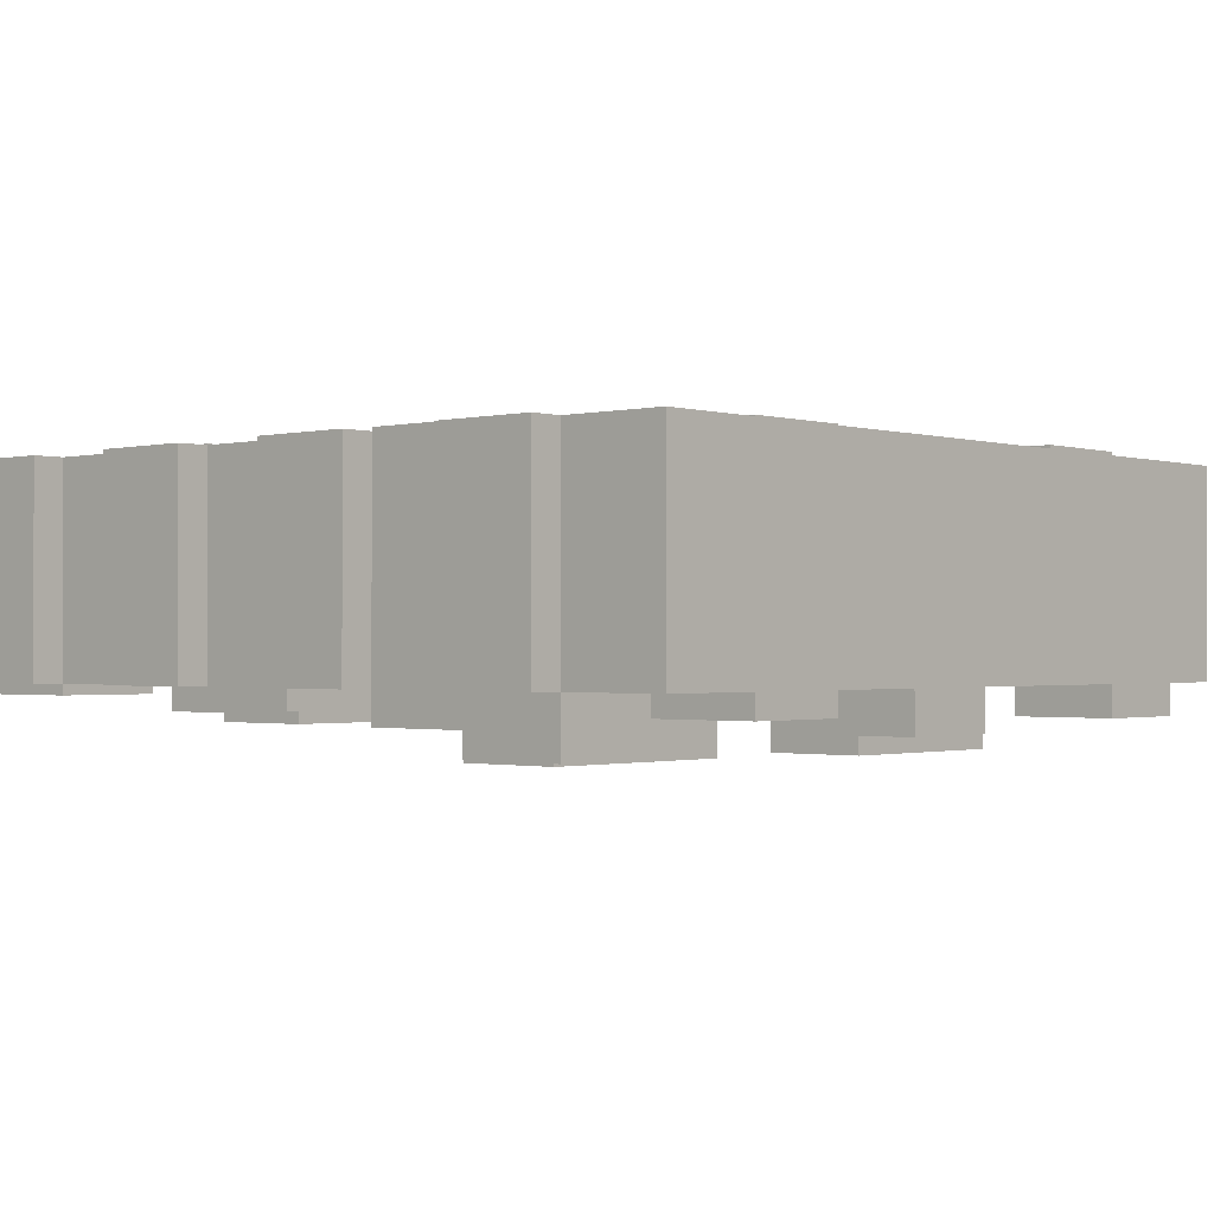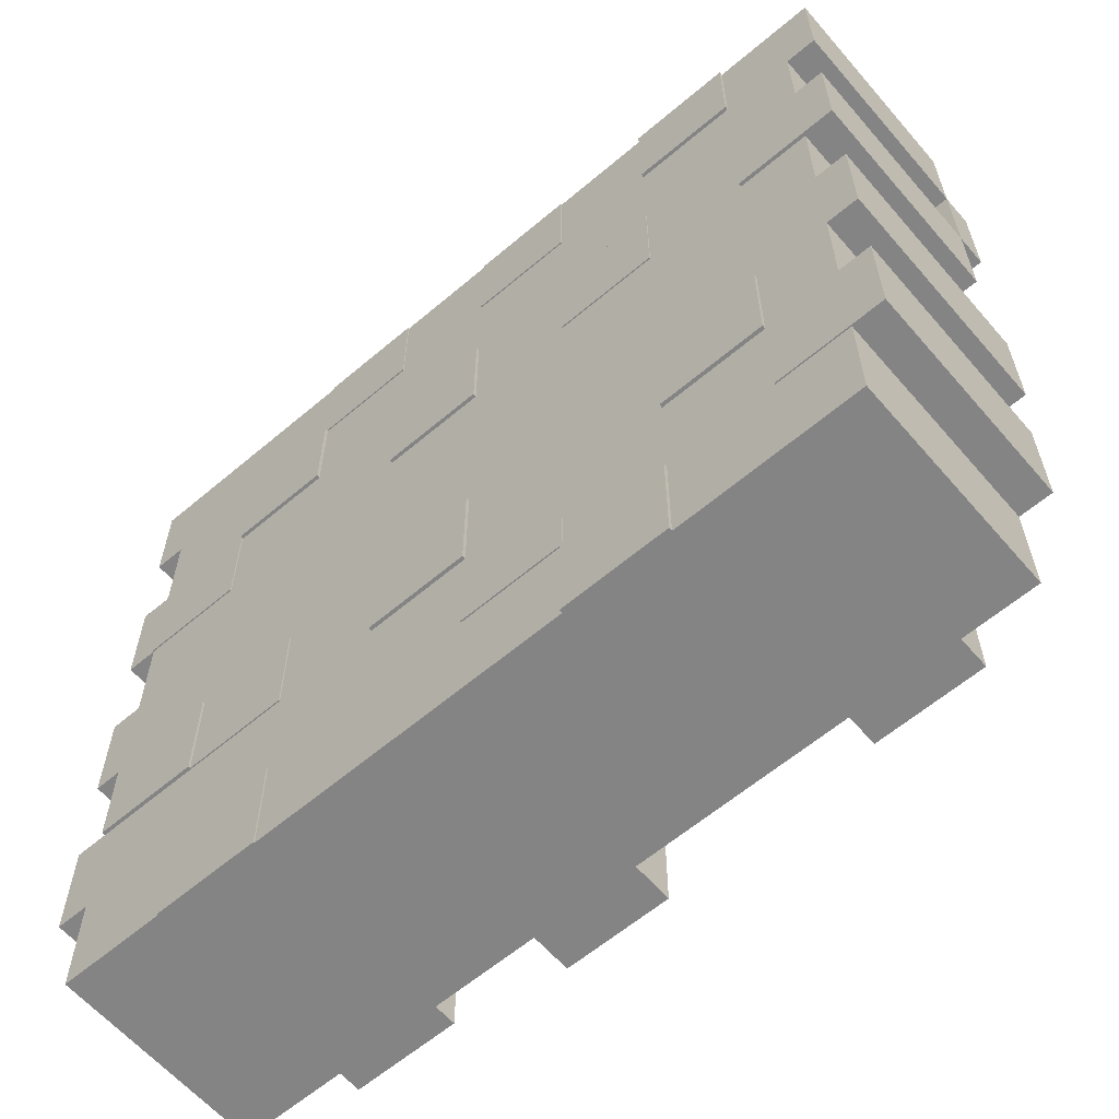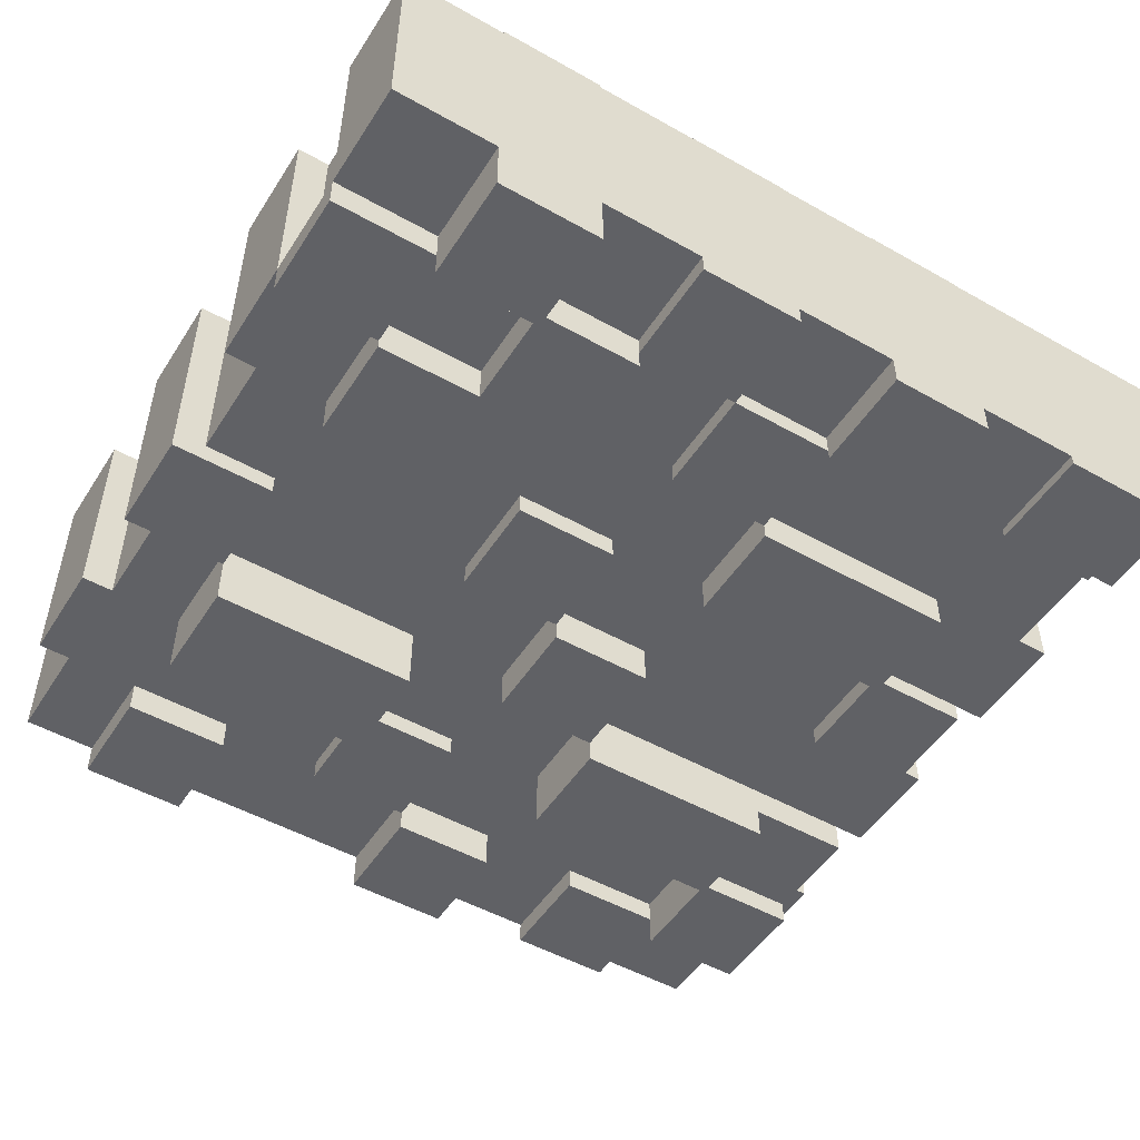
<metadata>
{"format":"obj","ext":"obj","renderer":"f3d","projection":"perspective","resolution":1024,"background":"white","views":[{"elev":-0.9,"azim":131.9,"up":"+Y"},{"elev":-61.5,"azim":-139.3,"up":"+Z"},{"elev":-50.3,"azim":-31.7,"up":"+Y"}]}
</metadata>
<code>
g Cube.001_Cube.001
v 1 0.25 -1
v 1 -0.25 -1
v 1 0.25 1
v 1 -0.25 1
v -0.9233 0.25 -1
v -1 0.25 1
v -1 -0.25 1
v -1 -0.25 0
v 1 0.25 0
v -1 0.25 0
v 1 -0.25 0
v -1 -0.25 0.5008
v 1 0.25 0.5008
v -1 0.25 0.5008
v 1 -0.25 0.5008
v -1 0.25 -0.5
v 1 -0.25 -0.5
v -1 -0.25 -0.5
v 1 0.25 -0.5
v 0 -0.25 -1
v 0 0.25 1
v 0 -0.25 1
v 0 0.25 -1
v 0 -0.25 0
v 0 0.25 0
v 0 -0.25 0.5008
v 0 0.25 0.5008
v 0 0.25 -0.5
v 0 -0.25 -0.5
v 0.5 -0.25 1
v 0.5 0.25 -1
v 0.5 0.25 0
v 0.5 0.25 0.5008
v 0.5 0.25 -0.5
v 0.5 -0.25 -1
v 0.5 0.25 1
v 0.5 -0.25 0
v 0.5 -0.25 0.5008
v 0.5 -0.25 -0.5
v -0.5 -0.25 -1
v -0.5 0.25 1
v -0.5 -0.25 0
v -0.5 -0.25 0.5008
v -0.5 -0.25 -0.5
v -0.5 -0.25 1
v -0.5 0.25 -1
v -0.5 0.25 0
v -0.5 0.25 0.5008
v -0.5 0.25 -0.5
v 0.25 -0.25 -1
v 0.25 0.25 1
v 0.25 -0.25 0
v 0.25 -0.25 0.5008
v 0.25 -0.25 -0.5
v 0.25 -0.25 1
v 0.25 0.25 -1
v 0.25 0.25 0
v 0.25 0.25 0.5008
v 0.25 0.25 -0.5
v -1 0.25 0.2504
v 1 -0.25 0.2504
v -1 -0.25 0.2504
v 1 0.25 0.2504
v 0 0.25 0.2504
v 0 -0.25 0.2504
v 0.5 0.25 0.2504
v 0.5 -0.25 0.2504
v -0.5 -0.25 0.2504
v -0.5 0.25 0.2504
v 0.25 -0.25 0.2504
v 0.25 0.25 0.2504
v -1 -0.25 -0.25
v 1 0.25 -0.25
v -1 0.25 -0.25
v 1 -0.25 -0.25
v 0 0.25 -0.25
v 0 -0.25 -0.25
v 0.5 0.25 -0.25
v 0.5 -0.25 -0.25
v -0.5 -0.25 -0.25
v -0.5 0.25 -0.25
v 0.25 -0.25 -0.25
v 0.25 0.25 -0.25
v -1 0.25 -0.75
v 1 -0.25 -0.75
v -1 -0.25 -0.75
v 1 0.25 -0.75
v 0 -0.25 -0.75
v 0 0.25 -0.75
v 0.5 0.25 -0.75
v 0.5 -0.25 -0.75
v -0.5 -0.25 -0.75
v -0.5 0.25 -0.75
v 0.25 -0.25 -0.75
v 0.25 0.25 -0.75
v -1 -0.25 0.7504
v 1 0.25 0.7504
v -1 0.25 0.7504
v 1 -0.25 0.7504
v 0 -0.25 0.7504
v 0 0.25 0.7504
v 0.5 0.25 0.7504
v 0.5 -0.25 0.7504
v -0.5 -0.25 0.7504
v -0.5 0.25 0.7504
v 0.25 -0.25 0.7504
v 0.25 0.25 0.7504
v 0.75 -0.25 1
v 0.75 0.25 -1
v 0.75 0.25 0
v 0.75 0.25 0.5008
v 0.75 0.25 -0.5
v 0.75 -0.25 -1
v 0.75 0.25 1
v 0.75 -0.25 0
v 0.75 -0.25 0.5008
v 0.75 -0.25 -0.5
v 0.75 0.25 0.2504
v 0.75 -0.25 0.2504
v 0.75 0.25 -0.25
v 0.75 -0.25 -0.25
v 0.75 0.25 -0.75
v 0.75 -0.25 -0.75
v 0.75 0.25 0.7504
v 0.75 -0.25 0.7504
v -0.75 -0.25 -1
v -0.75 0.25 1
v -0.75 -0.25 0
v -0.75 -0.25 0.5008
v -0.75 -0.25 -0.5
v -0.75 -0.25 1
v -0.75 0.25 -1
v -0.75 0.25 0
v -0.75 0.25 0.5008
v -0.75 0.25 -0.5
v -0.75 -0.25 0.2504
v -0.75 0.25 0.2504
v -0.75 -0.25 -0.25
v -0.75 0.25 -0.25
v -0.75 -0.25 -0.75
v -0.75 0.25 -0.75
v -0.75 -0.25 0.7504
v -0.75 0.25 0.7504
v -0.25 -0.25 1
v -0.25 0.25 -1
v -0.25 0.25 0
v -0.25 0.25 0.5008
v -0.25 0.25 -0.5
v -0.25 -0.25 -1
v -0.25 0.25 1
v -0.25 -0.25 0
v -0.25 -0.25 0.5008
v -0.25 -0.25 -0.5
v -0.25 0.25 0.2504
v -0.25 -0.25 0.2504
v -0.25 0.25 -0.25
v -0.25 -0.25 -0.25
v -0.25 0.25 -0.75
v -0.25 -0.25 -0.75
v -0.25 0.25 0.7504
v -0.25 -0.25 0.7504
v 0.75 -0.3345 0.5008
v 0.5 -0.3345 0.5008
v 0.5 -0.3345 0.2504
v 0.25 -0.3345 0.5008
v 0.25 -0.3345 0.2504
v 0.75 -0.3345 0.2504
v -0.25 -0.4129 -0.5
v -0.5 -0.4129 -0.5
v -0.5 -0.4129 -0.25
v -0.25 -0.4129 -0.25
v -0.75 -0.4129 -0.5
v -0.75 -0.4129 -0.25
v 1 -0.3245 -0.25
v 1 -0.3245 -0.5
v 1 -0.3245 -0.75
v 0.75 -0.3245 -0.5
v 0.75 -0.3245 -0.25
v 0.75 -0.3245 -0.75
v 1 -0.3798 -0.5
v 1 -0.3798 -0.75
v 0.75 -0.3798 -0.5
v 0.75 -0.3798 -0.75
v 0.75 -0.2758 1
v 1 -0.2758 1
v 1 -0.2758 0.7504
v 0.75 -0.2758 0.7504
v -0.25 -0.3465 0.5008
v -0.5 -0.3465 0.5008
v -0.5 -0.3465 0.2504
v -0.5 -0.3465 0.7504
v -0.25 -0.3465 0.7504
v -0.75 -0.3465 0.5008
v -0.75 -0.3465 0.2504
v 0.25 -0.3481 0
v 0 -0.3481 0
v 0 -0.3481 -0.25
v 0.25 -0.3481 -0.25
v 0.25 -0.346 -1
v 0 -0.346 -1
v 0 -0.346 -0.75
v 0.25 -0.346 -0.75
v 0.75 -0.4019 -0.5
v 0.5 -0.4019 -0.5
v 0.25 -0.4019 -0.5
v 0.5 -0.4019 -0.25
v 0.25 -0.4019 -0.25
v 0.75 -0.4019 -0.25
v 0 -0.3031 0
v 0 -0.3031 0.2504
v -0.25 -0.3031 0
v -0.25 -0.3031 0.2504
v -0.75 -0.3924 1
v -0.5 -0.3924 1
v -0.5 -0.3924 0.7504
v -0.75 -0.3924 0.7504
v -1 -0.2978 -0.25
v -1 -0.2978 0
v 1 -0.2978 0.2504
v 1 -0.2978 0
v -0.75 -0.2978 0
v -0.25 -0.2978 1
v 0 -0.2978 1
v 0.25 -0.2978 0.5008
v 0 -0.2978 0.5008
v 0 -0.2978 -0.75
v 0 -0.2978 -0.5
v 0 -0.2978 0.7504
v -0.75 -0.2978 -0.25
v 0.25 -0.2978 0.7504
v 0.75 -0.2978 0
v 0.75 -0.2978 0.2504
v -0.25 -0.2978 -0.5
v -0.25 -0.2978 -0.75
v -0.25 -0.2978 0.7504
v -0.75 -0.325 0.5008
v -1 -0.325 0.5008
v 0.25 -0.325 1
v 0.5 -0.325 1
v 0.5 -0.325 0.7504
v 0.25 -0.325 0.7504
v -0.5 -0.325 -1
v -0.5 -0.325 -0.75
v -1 -0.325 0.7504
v -0.75 -0.325 0.7504
v -0.75 -0.325 -1
v -0.75 -0.325 -0.75
v 1.077 0.25 1
v 1.077 -0.25 1
v -0.9233 -0.25 -1
v 1.077 0.25 0.7504
v -0.9233 0.25 -0.75
v 1.077 0.25 -0.25
v 1.077 0.25 0
v -0.9233 0.25 0.2504
v -0.9233 0.25 0
v 1.077 -0.25 0
v -0.9233 -0.25 0
v 1.077 0.25 0.2504
v 1.077 0.25 0.5008
v -0.9233 0.25 0.7504
v -0.9233 0.25 0.5008
v -0.9233 -0.25 0.5008
v 1.077 -0.25 0.5008
v -0.9233 0.25 -0.25
v -0.9233 0.25 -0.5
v 1.077 0.25 -0.75
v 1.077 0.25 -0.5
v 1.077 -0.25 -0.5
v -0.9233 -0.25 -0.5
v 1.077 -0.25 0.2504
v -0.9233 -0.25 0.2504
v -0.9233 -0.25 -0.25
v 1.077 -0.25 -0.25
v 1.077 -0.25 -0.75
v -0.9233 -0.25 -0.75
v -0.9233 -0.25 0.7504
v 1.077 -0.25 0.7504
v 0.75 -0.3035 -1
v 0.5 -0.3035 -1
v 0.5 -0.3035 -0.75
v 0.75 -0.3035 -0.75
v -0.9233 0.25 -0.5
v -0.75 0.25 -0.5
v 1 0.25 0.2504
v 1 0.25 0.5008
v 0.75 0.25 0.5008
v -0.25 0.25 -0.5
v 0 0.25 -0.5
v 0 0.25 -0.75
v 0 0.25 0.7504
v 0 0.25 1
v 0.5 0.25 0.7504
v 0.5 0.25 1
v -0.5 0.25 0.2504
v -0.5 0.25 0.5008
v 0.25 0.25 1
v 0.25 0.25 0.7504
v 0.75 0.25 0.2504
v 0.5 0.25 -0.5
v 0.5 0.25 -0.25
v -1 0.25 -0.5
v -1 0.25 -0.75
v 0.5 0.25 -1
v 0.5 0.25 -0.75
v -0.25 0.25 -0.75
v -0.25 0.25 0.7504
v 0.75 0.25 -1
v 0.75 0.25 -0.5
v 0.75 0.25 -0.25
v 0.75 0.25 -0.75
v -0.9233 0.25 -0.75
v -0.75 0.25 -0.75
v -0.25 0.25 0.5008
v -0.25 0.25 1
v -0.25 0.25 0.2504
v -0.9233 0.25 -0.5
v -0.75 0.25 -0.5
v 1 0.25 0.2504
v 1 0.25 0.5008
v 0.75 0.25 0.5008
v -0.25 0.25 -0.5
v 0 0.25 -0.5
v 0 0.25 -0.75
v 0 0.25 0.7504
v 0 0.25 1
v 0.5 0.25 0.7504
v 0.5 0.25 1
v -0.5 0.25 0.2504
v -0.5 0.25 0.5008
v 0.25 0.25 1
v 0.25 0.25 0.7504
v 0.75 0.25 0.2504
v 0.5 0.25 -0.5
v 0.5 0.25 -0.25
v -1 0.25 -0.5
v -1 0.25 -0.75
v 0.5 0.25 -1
v 0.5 0.25 -0.75
v -0.25 0.25 -0.75
v -0.25 0.25 0.7504
v 0.75 0.25 -1
v 0.75 0.25 -0.5
v 0.75 0.25 -0.25
v 0.75 0.25 -0.75
v -0.9233 0.25 -0.75
v -0.75 0.25 -0.75
v -0.25 0.25 0.5008
v -0.25 0.25 1
v -0.25 0.25 0.2504
v -0.9233 0.2528 -0.5
v -0.75 0.2528 -0.5
v 1 0.2528 0.2504
v 1 0.2528 0.5008
v 0.75 0.2528 0.5008
v -0.25 0.2528 -0.5
v 0 0.2528 -0.5
v 0 0.2528 -0.75
v 0 0.2528 0.7504
v 0 0.2528 1
v 0.5 0.2528 0.7504
v 0.5 0.2528 1
v -0.5 0.2528 0.2504
v -0.5 0.2528 0.5008
v 0.25 0.2528 1
v 0.25 0.2528 0.7504
v 0.75 0.2528 0.2504
v 0.5 0.2528 -0.5
v 0.5 0.2528 -0.25
v -1 0.2528 -0.5
v -1 0.2528 -0.75
v 0.5 0.2528 -1
v 0.5 0.2528 -0.75
v -0.25 0.2528 -0.75
v -0.25 0.2528 0.7504
v 0.75 0.2528 -1
v 0.75 0.2528 -0.5
v 0.75 0.2528 -0.25
v 0.75 0.2528 -0.75
v -0.9233 0.2528 -0.75
v -0.75 0.2528 -0.75
v -0.25 0.2528 0.5008
v -0.25 0.2528 1
v -0.25 0.2528 0.2504
v 0.75 0.2581 -0.5
v 1 0.2581 -0.5
v 0 0.2581 0.2504
v 0 0.2581 0.5008
v -0.75 0.2581 -0.5
v -0.5 0.2581 -0.5
v -0.5 0.2581 0.7504
v -0.5 0.2581 1
v 0.25 0.2581 0.5008
v 0 0.2581 -0.5
v 0.25 0.2581 -0.5
v 0.25 0.2581 0.2504
v -1 0.2581 0.5008
v -1 0.2581 0.2504
v 1 0.2581 -0.25
v 0 0.2581 -0.25
v -0.5 0.2581 -0.25
v 0.25 0.2581 -0.25
v 0.75 0.2581 -0.25
v -0.75 0.2581 -0.25
v -0.5 0.2581 -1
v -0.5 0.2581 -0.75
v 0.5 0.2581 0.5008
v 0.5 0.2581 0.7504
v -0.75 0.2581 0.7504
v 0.75 0.2581 0.5008
v 0.75 0.2581 0.7504
v -0.75 0.2581 1
v -0.75 0.2581 0.2504
v -0.75 0.2581 0.5008
v -0.25 0.2581 -1
v -0.25 0.2581 -0.75
v -0.9233 0.2581 0.2504
v -0.9233 0.2581 0.5008
g off
g Cube.001_Material.002
f 131 127 6 7
f 63 13 260 259
f 4 108 184 185
f 19 17 269 268
f 113 109 1 2
f 97 3 248 251
f 121 75 11 115
f 96 98 261 277
f 160 150 315 307
f 119 61 15 116
f 8 218 221 128 258
f 17 75 174 175
f 62 60 255 272
f 95 89 28 59
f 19 112 385 386
f 155 65 26 152
f 83 76 25 57
f 157 77 24 151
f 149 145 23 20
f 119 115 231 232
f 55 51 21 22
f 107 101 21 51
f 124 102 36 114
f 108 114 36 30
f 120 78 32 110
f 118 66 33 111
f 122 90 34 112
f 94 91 39 54
f 38 53 165 163
f 82 79 37 52
f 50 56 31 35
f 96 12 237 244
f 45 131 213 214
f 126 132 46 40
f 138 80 42 128
f 129 136 194 193
f 140 92 44 130
f 158 93 49 148
f 78 120 310 301
f 156 81 47 146
f 144 150 41 45
f 160 105 41 150
f 100 106 55 22
f 20 23 56 50
f 77 82 198 197
f 65 70 53 26
f 88 94 54 29
f 266 135 284 283
f 30 36 51 55
f 78 83 57 32
f 66 71 58 33
f 90 95 59 34
f 32 57 71 66
f 24 52 70 65
f 146 47 69 154
f 128 42 68 136
f 52 37 67 70
f 110 32 66 118
f 24 65 210 209
f 57 25 64 71
f 53 106 230 224
f 11 9 63 61
f 12 14 60 62
f 34 59 83 78
f 29 54 82 77
f 148 49 81 156
f 153 157 171 168
f 121 79 206 208
f 148 28 289 288
f 153 29 77 157
f 73 19 386 399
f 8 10 74 72
f 270 130 138 273
f 85 17 175 176
f 17 19 73 75
f 31 56 95 90
f 50 94 202 199
f 105 143 409 391
f 55 106 241 238
f 50 35 91 94
f 107 51 297 298
f 56 23 89 95
f 149 20 88 159
f 2 1 87 85
f 113 2 85 123
f 126 140 276 250
f 18 16 84 86
f 33 58 107 102
f 26 53 224 225
f 147 48 105 160
f 129 43 104 142
f 53 38 103 106
f 143 127 412 409
f 58 27 101 107
f 152 26 100 161
f 7 6 98 96
f 15 13 97 99
f 116 15 99 125
f 129 12 62 272 136
f 38 116 125 103
f 13 111 124 97
f 113 123 282 279
f 1 109 122 87
f 39 117 203 204
f 255 60 398 417
f 37 115 119 67
f 9 110 118 63
f 87 122 112 19
f 154 69 295 316
f 73 120 110 9
f 4 3 114 108
f 97 124 114 3
f 91 123 117 39
f 119 116 162 167
f 79 121 115 37
f 35 31 109 113
f 103 125 108 30
f 48 134 143 105
f 140 126 246 247
f 46 132 141 93
f 49 135 389 390
f 47 133 137 69
f 265 139 135 266
f 161 100 228 235
f 18 86 276 140 130 270
f 96 142 131 7
f 93 141 135 49
f 69 137 134 48
f 81 139 133 47
f 45 41 127 131
f 127 41 392 412
f 43 152 188 189
f 27 147 160 101
f 40 149 159 92
f 23 145 158 89
f 157 80 170 171
f 28 148 156 76
f 42 151 155 68
f 25 146 154 64
f 51 36 294 297
f 22 21 150 144
f 76 156 146 25
f 64 154 147 27
f 120 112 309 310
f 104 161 144 45
f 40 46 145 149
f 80 157 151 42
f 68 155 152 43
f 92 159 153 44
f 166 164 163 165
f 164 167 162 163
f 70 67 164 166
f 116 38 163 162
f 67 119 167 164
f 53 70 166 165
f 172 169 170 173
f 169 168 171 170
f 138 130 172 173
f 80 138 173 170
f 44 153 168 169
f 130 44 169 172
f 176 175 180 181
f 177 175 174 178
f 123 85 176 179
f 75 121 178 174
f 121 117 177 178
f 117 123 179 177
f 183 181 180 182
f 177 179 183 182
f 179 176 181 183
f 175 177 182 180
f 187 186 185 184
f 99 4 185 186
f 125 99 186 187
f 108 125 187 184
f 194 190 189 193
f 189 188 192 191
f 43 129 193 189
f 104 43 189 191
f 161 104 191 192
f 152 161 192 188
f 136 68 190 194
f 68 43 189 190
f 197 198 195 196
f 82 52 195 198
f 52 24 196 195
f 24 77 197 196
f 200 199 202 201
f 20 50 199 200
f 88 20 200 201
f 94 88 201 202
f 205 204 206 207
f 204 203 208 206
f 79 82 207 206
f 82 54 205 207
f 117 121 208 203
f 54 39 204 205
f 211 209 210 212
f 155 151 211 212
f 65 155 212 210
f 151 24 209 211
f 216 215 214 213
f 142 104 215 216
f 104 45 214 215
f 131 142 216 213
f 234 226 227 233
f 235 228 223 222
f 231 220 219 232
f 225 224 230 228
f 217 229 221 218
f 100 26 225 228
f 11 61 219 220
f 153 159 234 233
f 61 119 232 219
f 22 144 222 223
f 100 22 223 228
f 106 100 228 230
f 88 29 227 226
f 138 128 221 229
f 159 88 226 234
f 144 161 235 222
f 29 153 233 227
f 115 11 220 231
f 8 72 217 218
f 241 240 239 238
f 246 242 243 247
f 237 236 245 244
f 30 55 238 239
f 129 142 245 236
f 40 92 243 242
f 12 129 236 237
f 142 96 244 245
f 126 40 242 246
f 106 103 240 241
f 92 140 247 243
f 103 30 239 240
f 278 251 248 249
f 274 253 254 257
f 272 255 256 258
f 277 261 262 263
f 271 259 260 264
f 275 267 268 269
f 273 265 266 270
f 99 97 251 278
f 16 18 270 266
f 258 128 136 272
f 11 75 274 257
f 85 87 267 275
f 15 61 271 264
f 14 12 263 262
f 13 15 264 260
f 72 74 265 273
f 86 84 252 276
f 73 9 254 253
f 12 96 277 263
f 229 217 72 273 138
f 75 73 253 274
f 9 11 257 254
f 4 99 278 249
f 61 63 259 271
f 3 4 249 248
f 17 85 275 269
f 87 19 268 267
f 10 8 258 256
f 98 6 127 143 261
f 261 143 134 262
f 252 141 132 5
f 5 132 126 250
f 255 137 133 256
f 276 252 5 250
f 74 10 256 133 139 265
f 112 120 403 385
f 280 279 282 281
f 35 113 279 280
f 123 91 281 282
f 91 35 280 281
f 298 297 331 332
f 310 309 343 344
f 297 294 328 331
f 311 308 342 345
f 295 296 330 329
f 305 311 345 339
f 312 303 337 346
f 294 293 327 328
f 31 90 305 304
f 16 266 283 302
f 28 89 290 289
f 118 111 287 299
f 90 122 311 305
f 109 31 304 308
f 102 107 298 293
f 13 63 285 286
f 141 252 312 313
f 147 154 316 314
f 48 147 314 296
f 158 148 288 306
f 252 84 303 312
f 101 160 307 291
f 112 34 300 309
f 34 78 301 300
f 63 118 299 285
f 69 48 296 295
f 36 102 293 294
f 150 21 292 315
f 89 158 306 290
f 111 13 286 287
f 122 109 308 311
f 84 16 302 303
f 21 101 291 292
f 135 141 313 284
f 345 342 376 379
f 329 330 364 363
f 339 345 379 373
f 346 337 371 380
f 328 327 361 362
f 335 344 378 369
f 336 317 351 370
f 326 325 359 360
f 299 287 321 333
f 285 299 333 319
f 313 312 346 347
f 300 301 335 334
f 284 313 347 318
f 303 302 336 337
f 296 314 348 330
f 304 305 339 338
f 283 284 318 317
f 315 292 326 349
f 290 306 340 324
f 286 285 319 320
f 316 295 329 350
f 293 298 332 327
f 287 286 320 321
f 307 315 349 341
f 291 307 341 325
f 288 289 323 322
f 314 316 350 348
f 308 304 338 342
f 289 290 324 323
f 306 288 322 340
f 309 300 334 343
f 292 291 325 326
f 302 283 317 336
f 301 310 344 335
f 371 370 351 352 381 380
f 384 363 364 382
f 361 366 365 362
f 377 368 369 378
f 376 372 373 379
f 353 367 355 354
f 359 375 383 360
f 358 374 356 357
f 331 328 362 365
f 344 343 377 378
f 332 331 365 366
f 333 321 355 367
f 319 333 367 353
f 347 346 380 381
f 334 335 369 368
f 318 347 381 352
f 337 336 370 371
f 330 348 382 364
f 338 339 373 372
f 317 318 352 351
f 349 326 360 383
f 324 340 374 358
f 320 319 353 354
f 350 329 363 384
f 327 332 366 361
f 321 320 354 355
f 341 349 383 375
f 325 341 375 359
f 322 323 357 356
f 348 350 384 382
f 342 338 372 376
f 323 324 358 357
f 340 322 356 374
f 343 334 368 377
f 396 387 388 393
f 395 394 400 402
f 415 405 406 416
f 410 407 408 411
f 386 385 403 399
f 390 389 404 401
f 391 409 412 392
f 398 397 418 414 413 417
f 135 139 404 389
f 58 71 396 393
f 14 262 418 397
f 93 158 416 406
f 120 73 399 403
f 64 27 388 387
f 145 46 405 415
f 60 14 397 398
f 28 76 400 394
f 46 93 406 405
f 102 124 411 408
f 76 83 402 400
f 262 134 414 418
f 111 33 407 410
f 27 58 393 388
f 59 28 394 395
f 139 81 401 404
f 124 111 410 411
f 71 64 387 396
f 137 255 417 413
f 81 49 390 401
f 158 145 415 416
f 41 105 391 392
f 33 102 408 407
f 83 59 395 402
f 134 137 413 414

</code>
